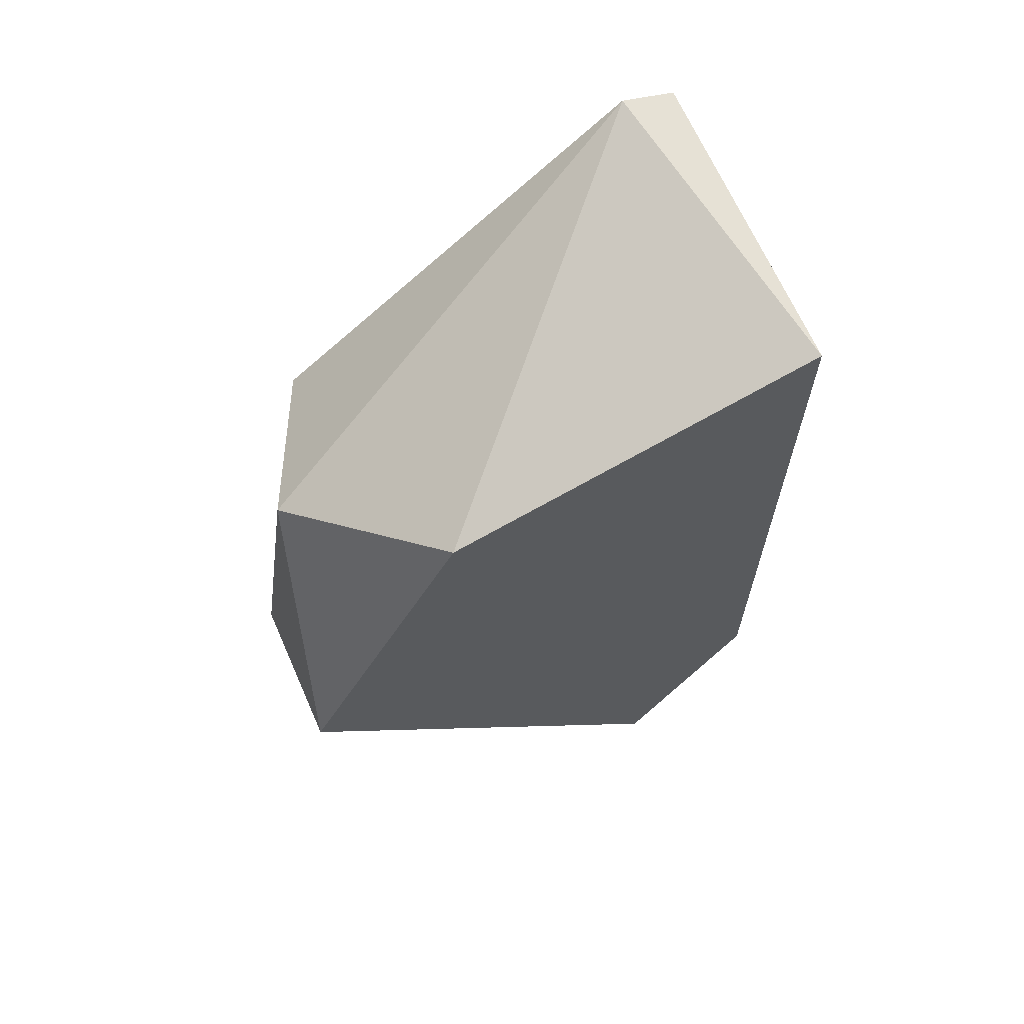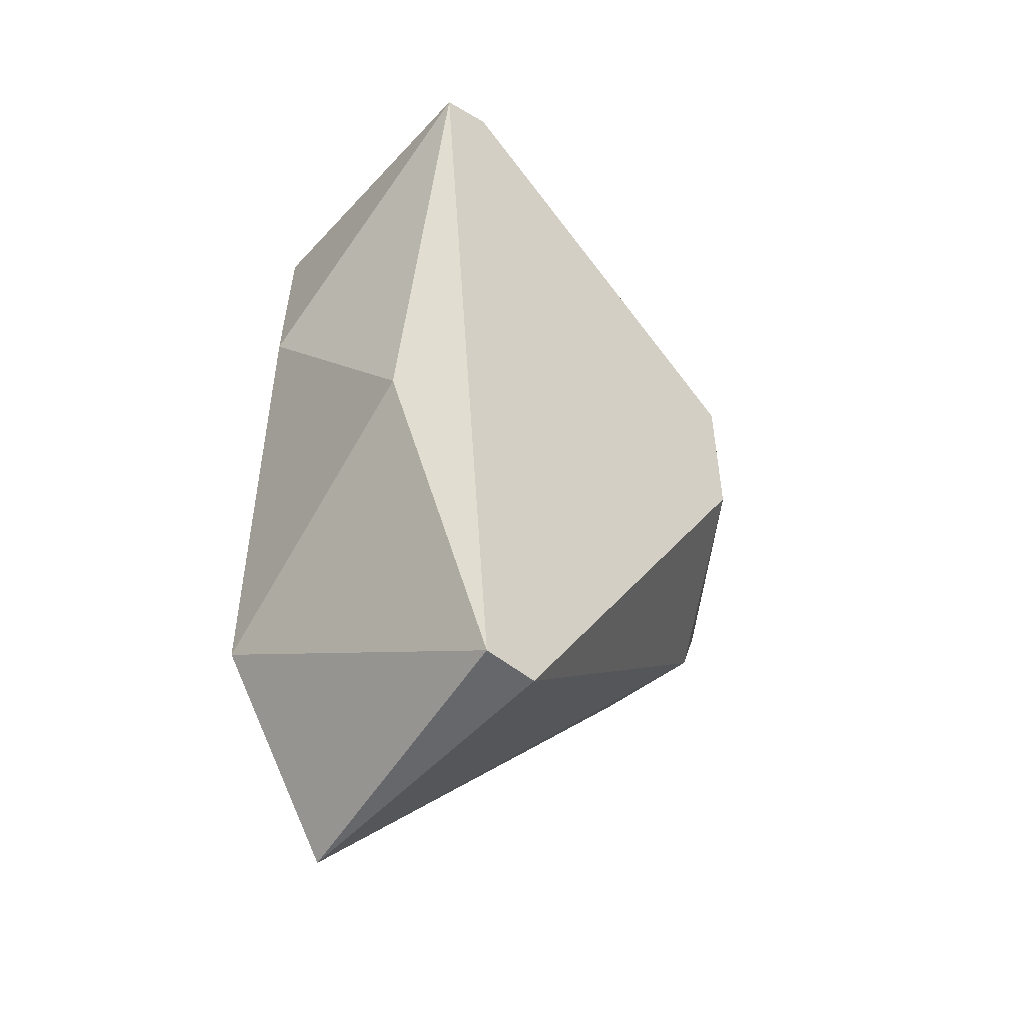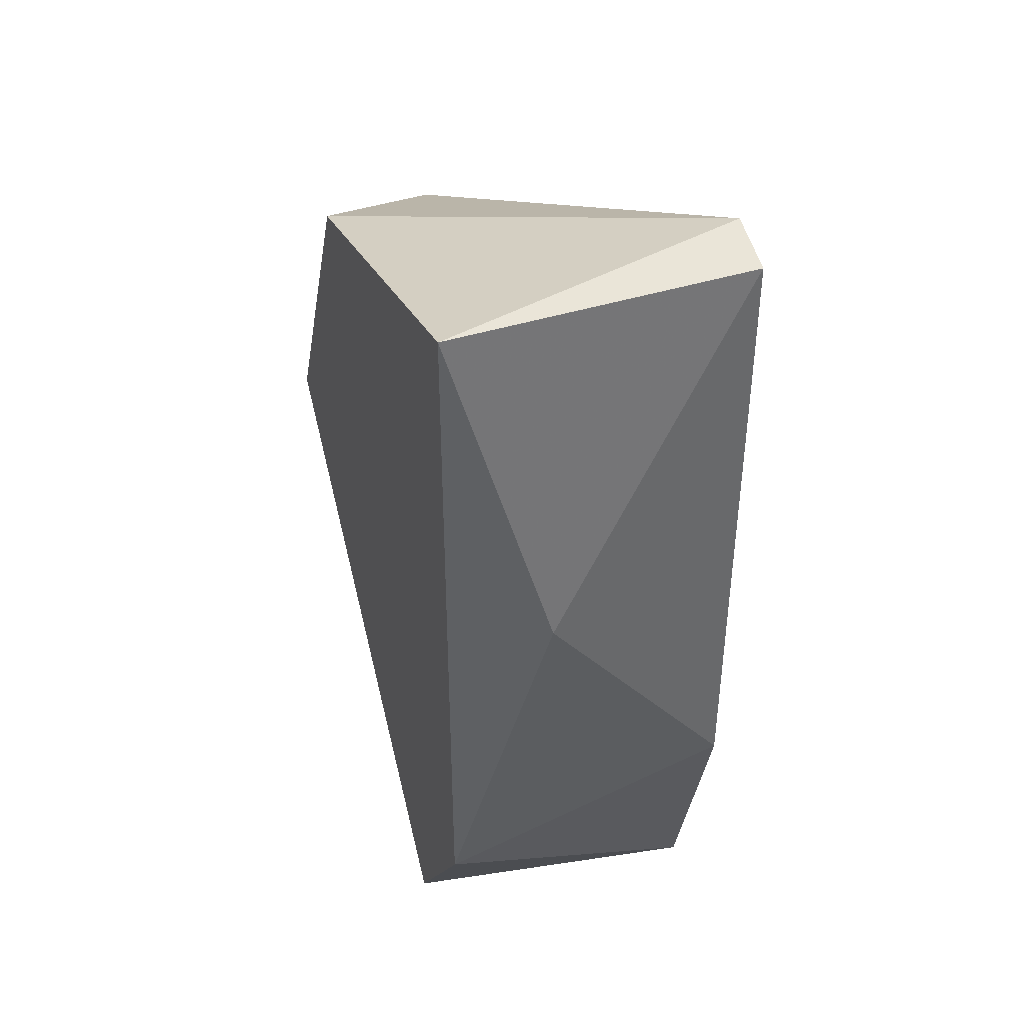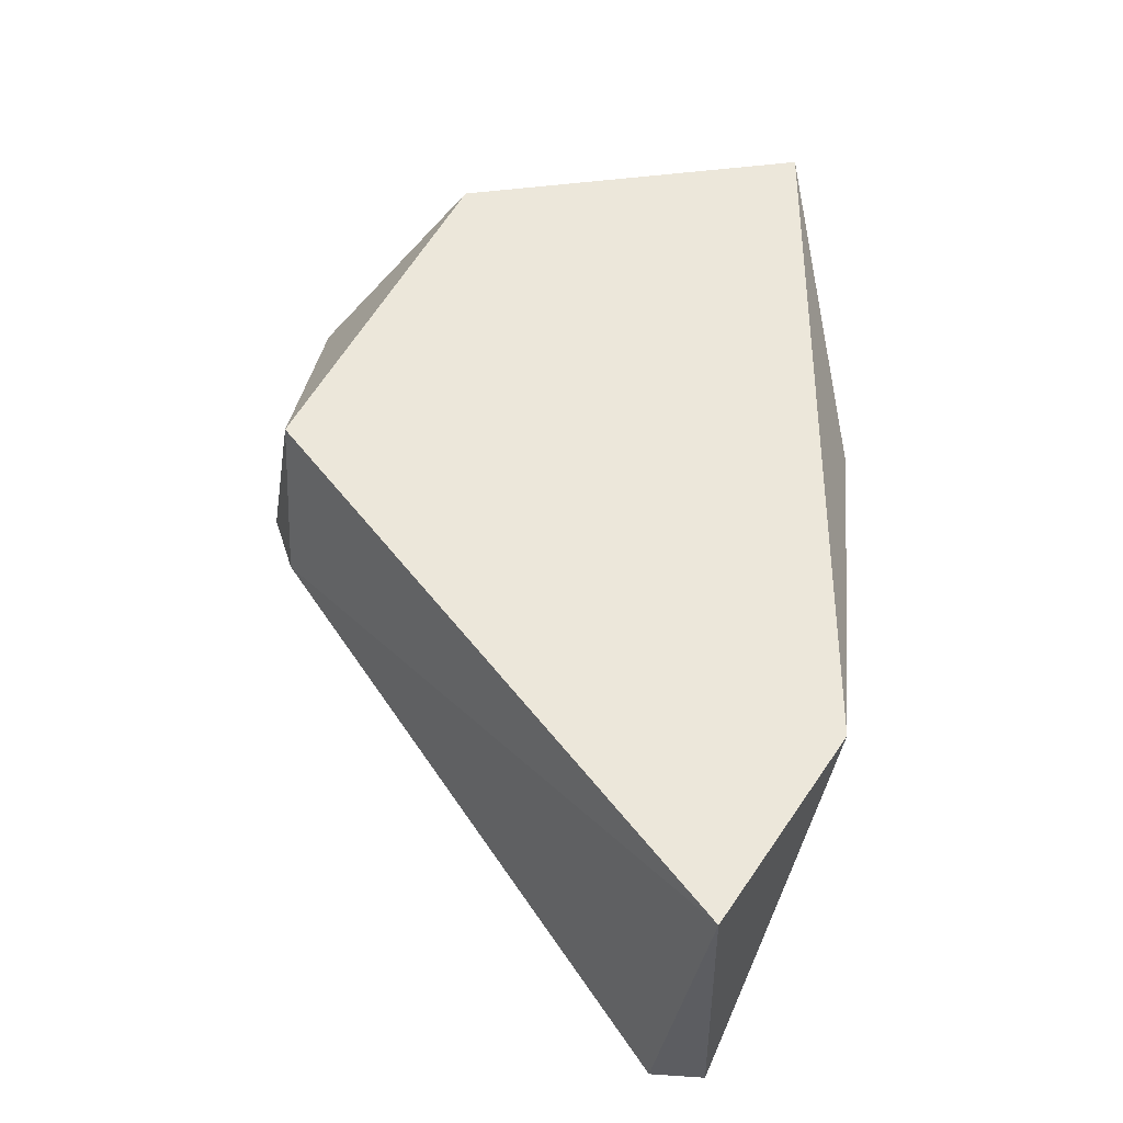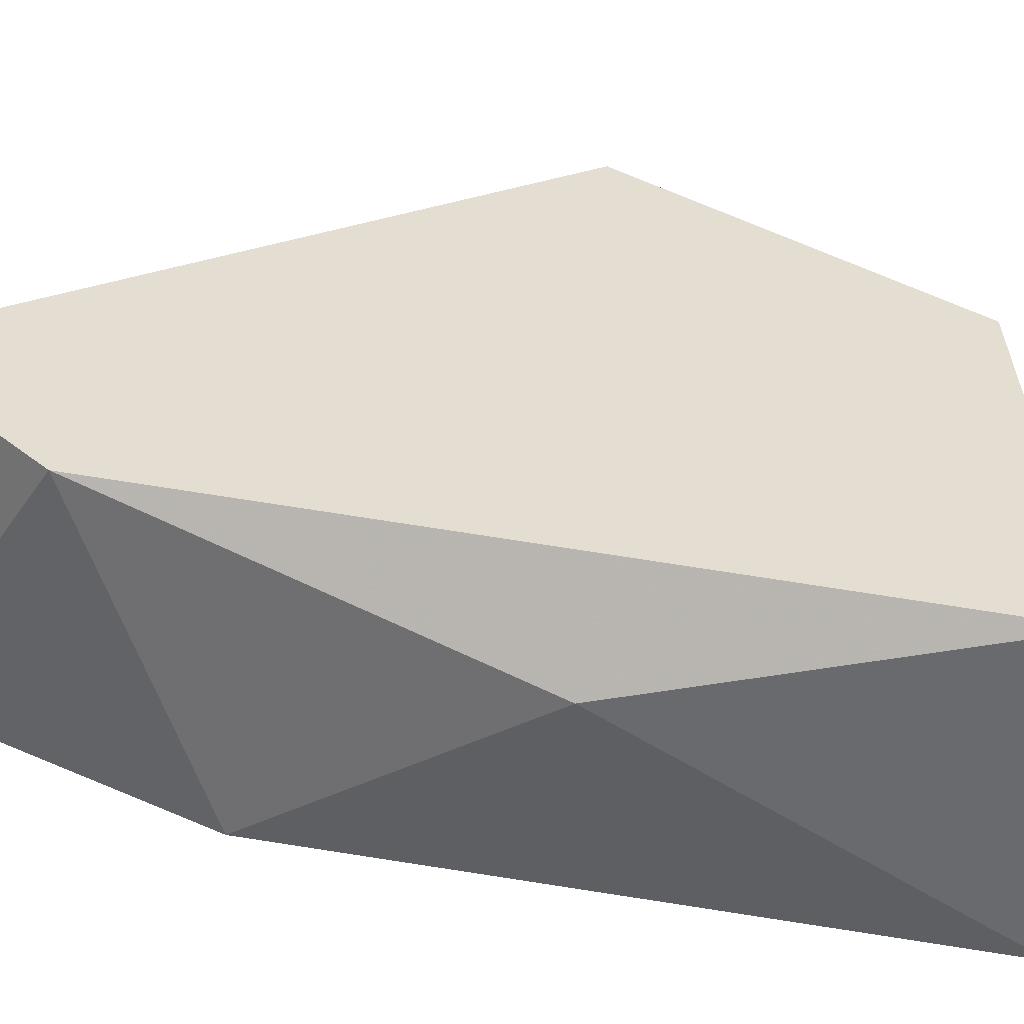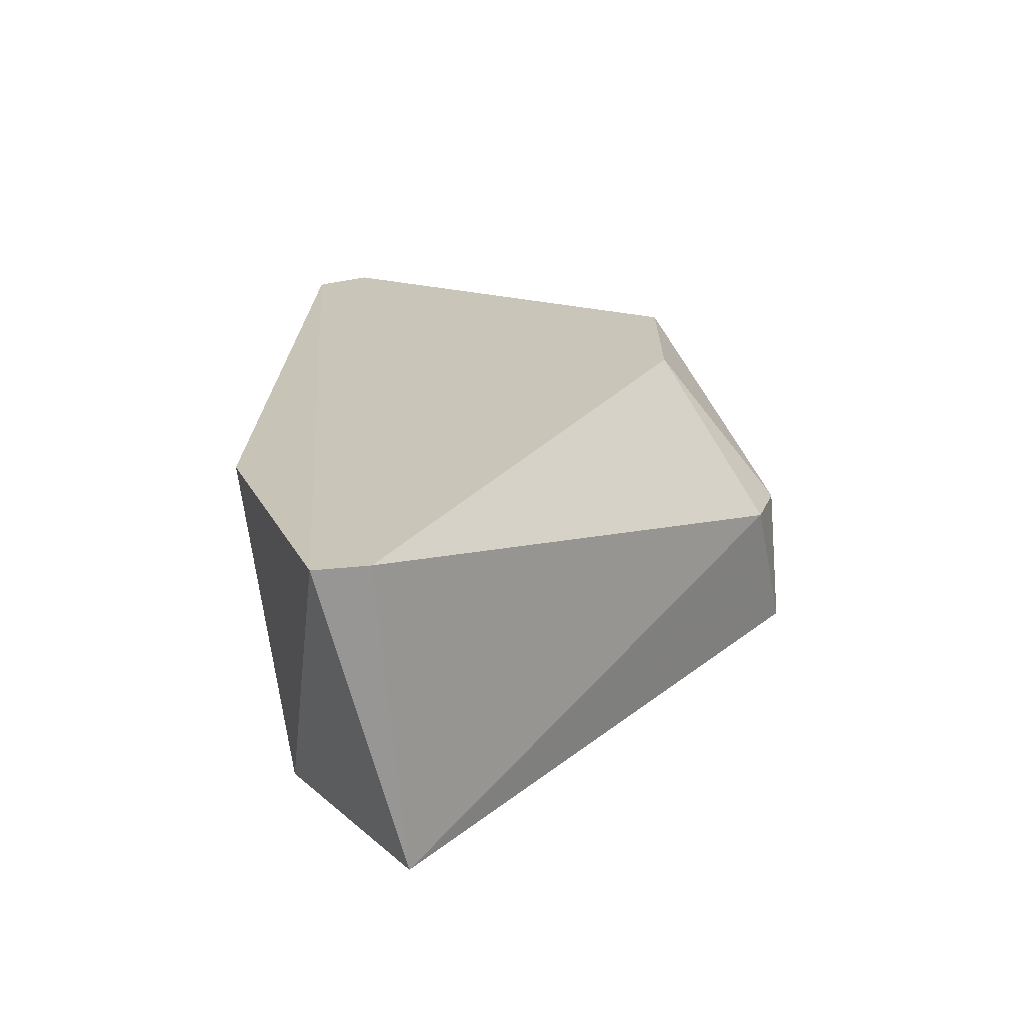
<metadata>
{"format":"obj","ext":"obj","renderer":"f3d","projection":"perspective","resolution":1024,"background":"white","views":[{"elev":66.8,"azim":-23.8,"up":"+Y"},{"elev":-52.1,"azim":138.9,"up":"+Y"},{"elev":43.6,"azim":69.9,"up":"+Y"},{"elev":-36.6,"azim":-9.1,"up":"+Y"},{"elev":36.2,"azim":104.1,"up":"+Z"},{"elev":-68.0,"azim":-175.0,"up":"+Y"}]}
</metadata>
<code>
v 0.0319 0.000457 0.005082
v 0.02956 0.008265 0.000399
v 0.03073 0.007874 0.007034
v 0.03073 0.007874 0.000399
v 0.03073 -0.008126 0.007034
v 0.03151 -0.005395 0.000789
v 0.02176 0.002018 0.000399
v 0.02176 -0.001493 0.000399
v 0.028 -0.01242 0.007034
v 0.028 -0.01242 0.000399
v 0.01941 -0.001884 0.007034
v 0.01941 -0.001884 0.003911
v 0.02293 0.005531 0.007034
v 0.0202 0.003579 0.003911
v 0.01981 -0.003052 0.003911
v 0.02917 -0.01242 0.000399
f 11 13 14
f 9 15 10
f 16 9 10
f 7 16 10
f 4 7 2
f 12 7 8
f 14 13 2
f 7 14 2
f 15 12 8
f 10 15 8
f 12 11 14
f 13 3 2
f 7 12 14
f 3 4 2
f 1 5 6
f 5 16 6
f 7 10 8
f 4 16 7
f 1 4 3
f 13 9 3
f 15 9 11
f 12 15 11
f 9 13 11
f 9 16 5
f 1 3 5
f 3 9 5
f 4 1 6
f 16 4 6

</code>
